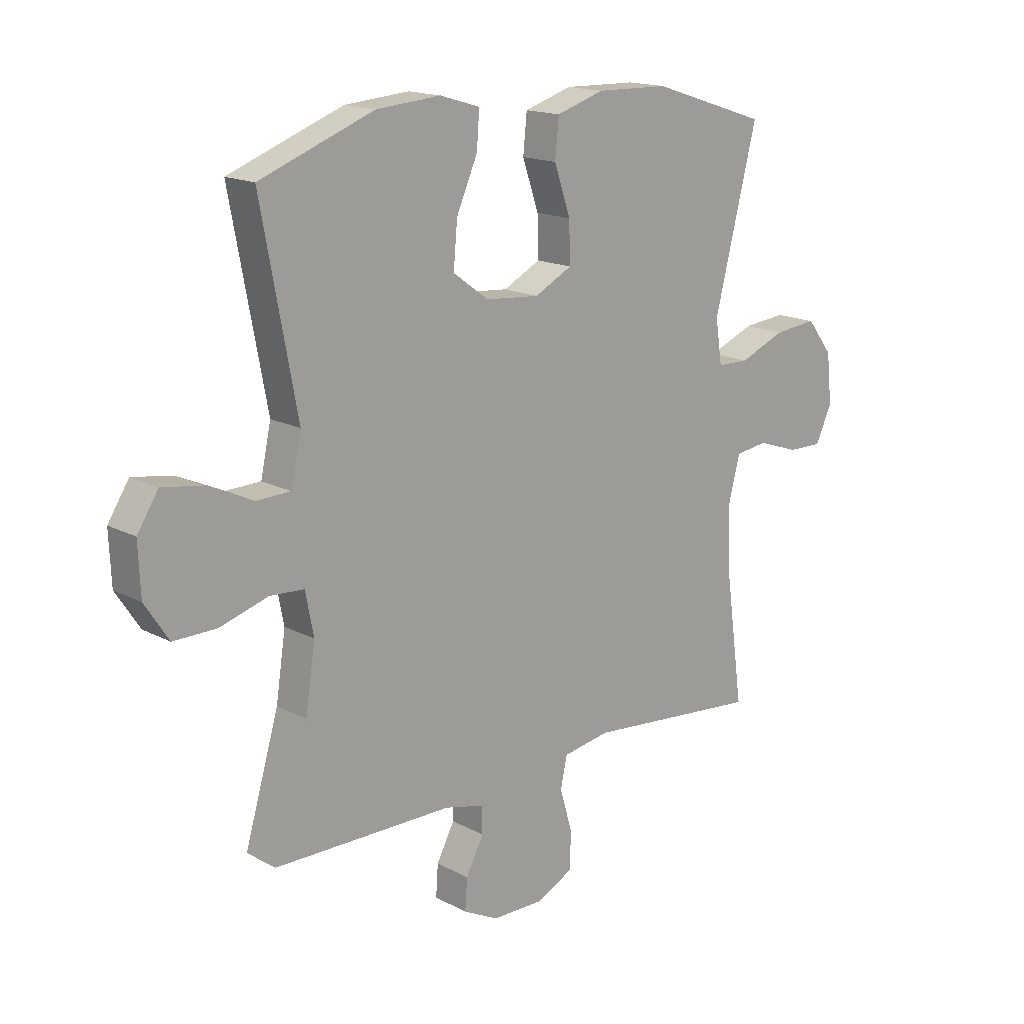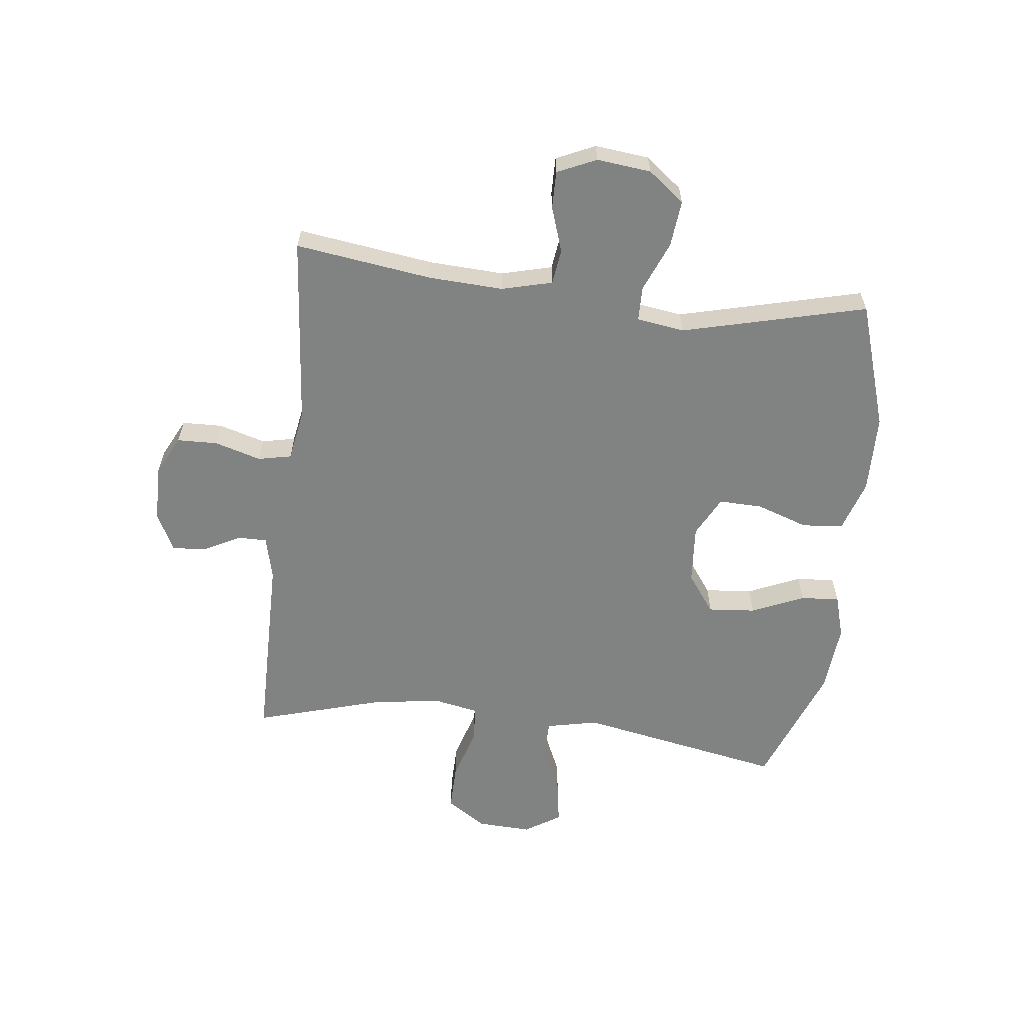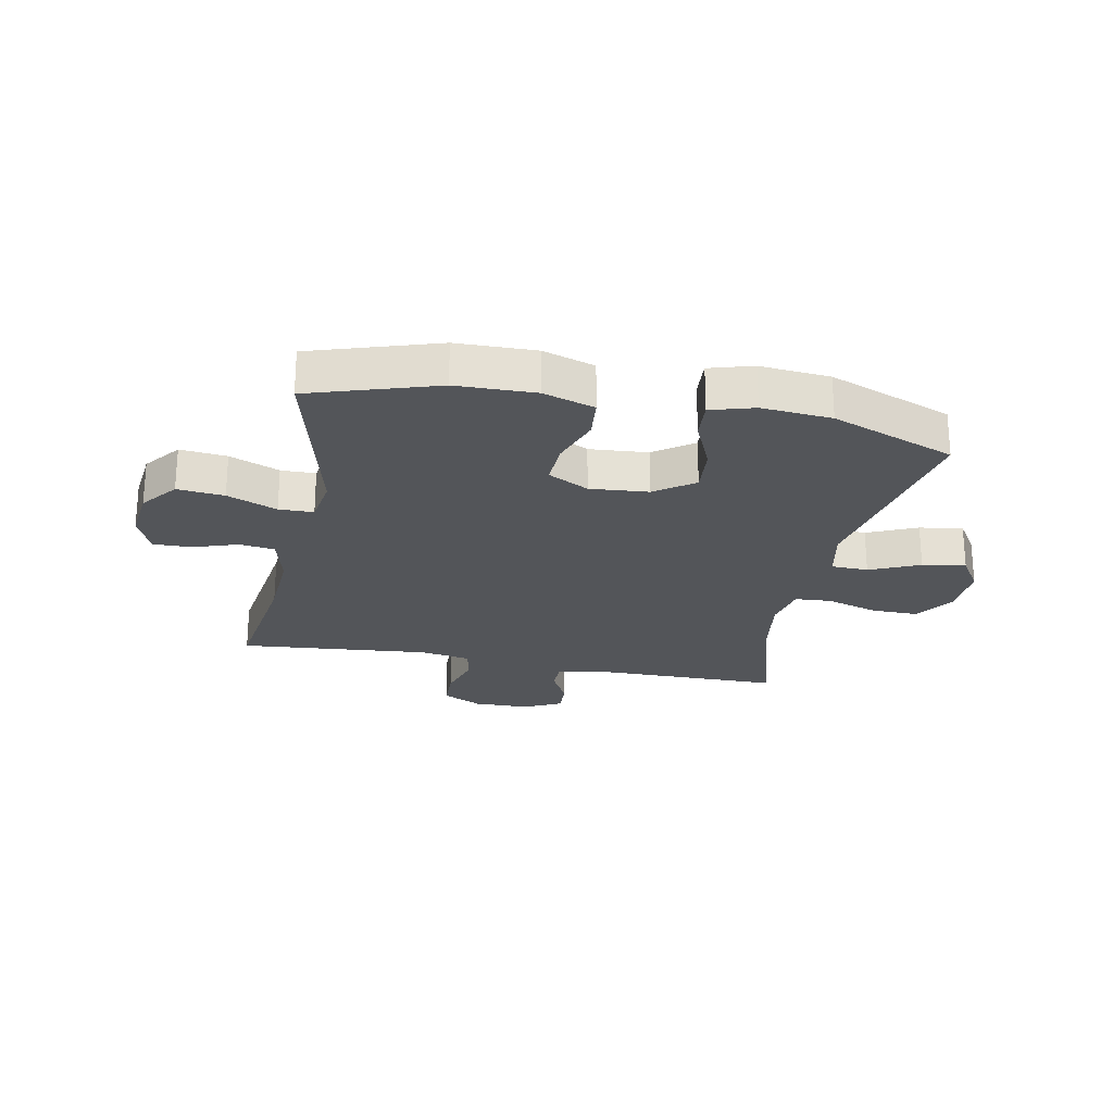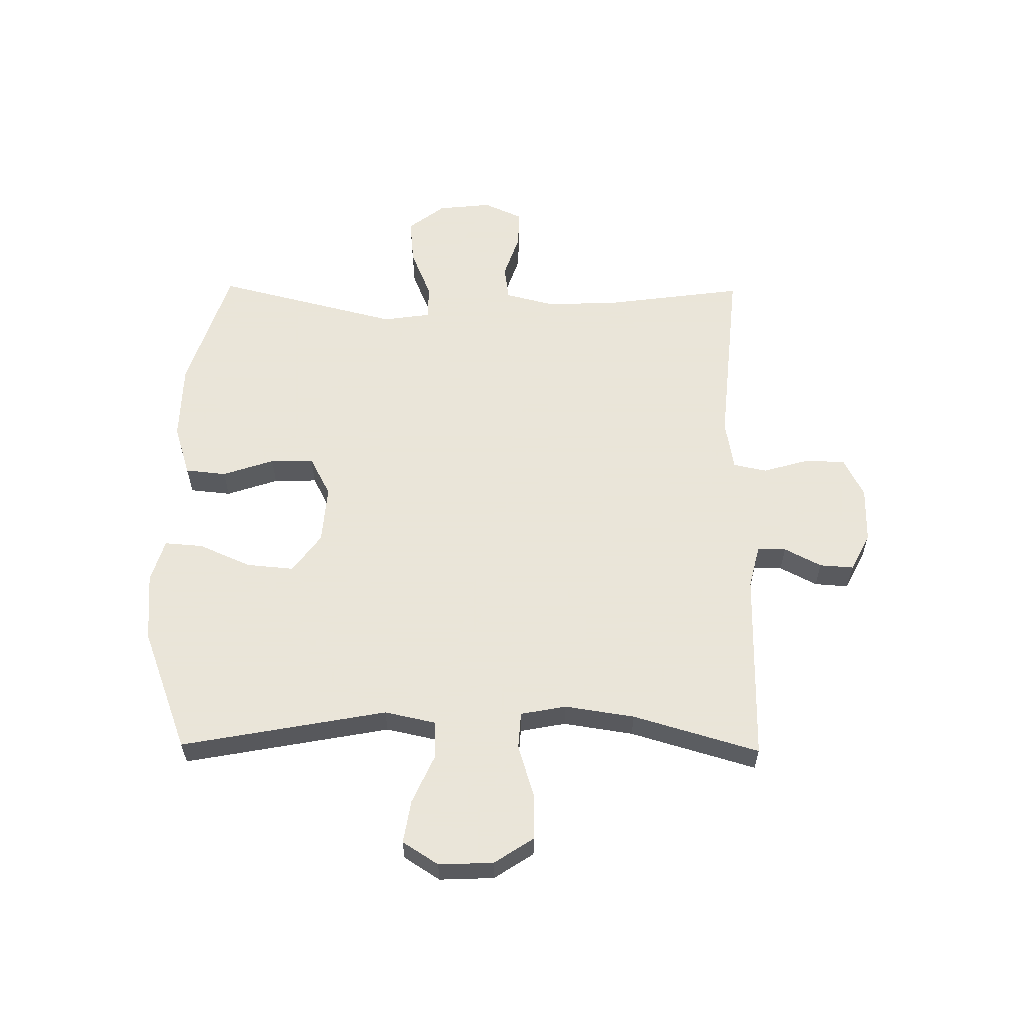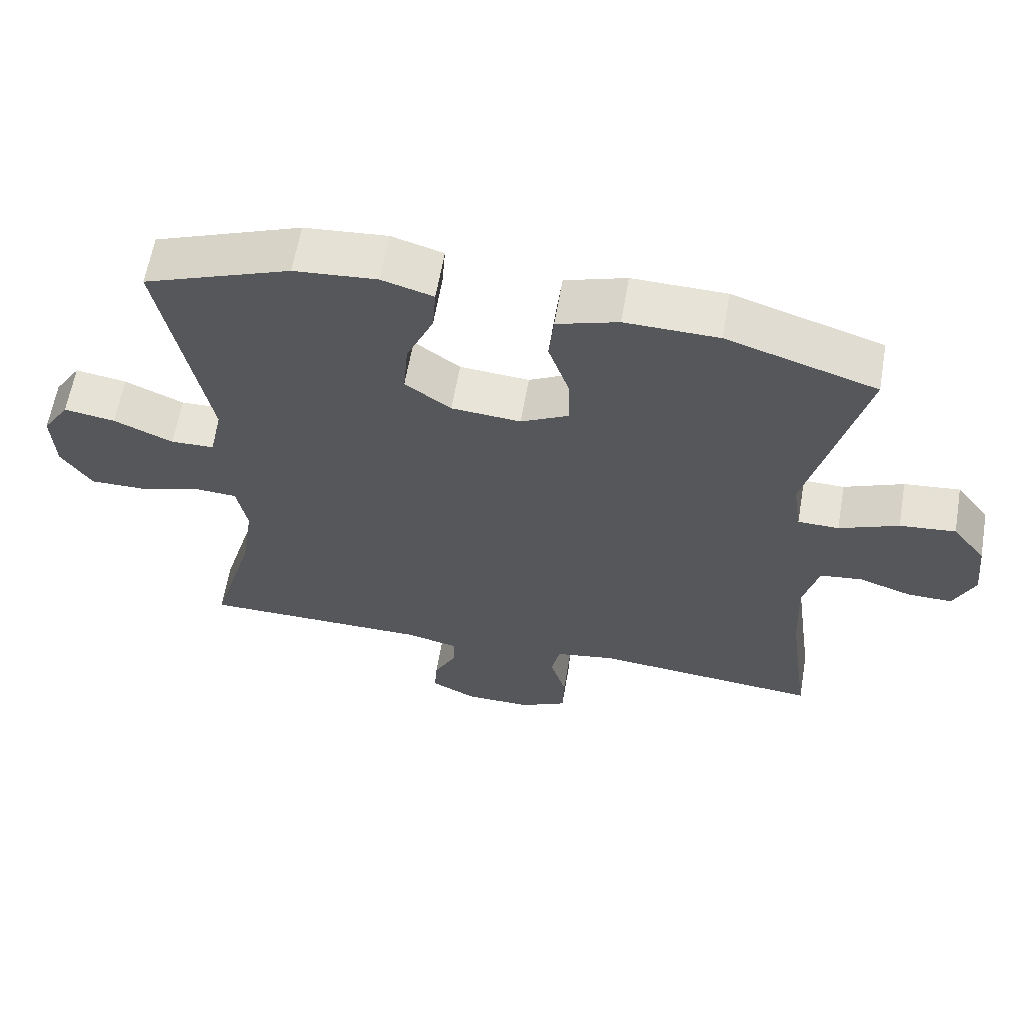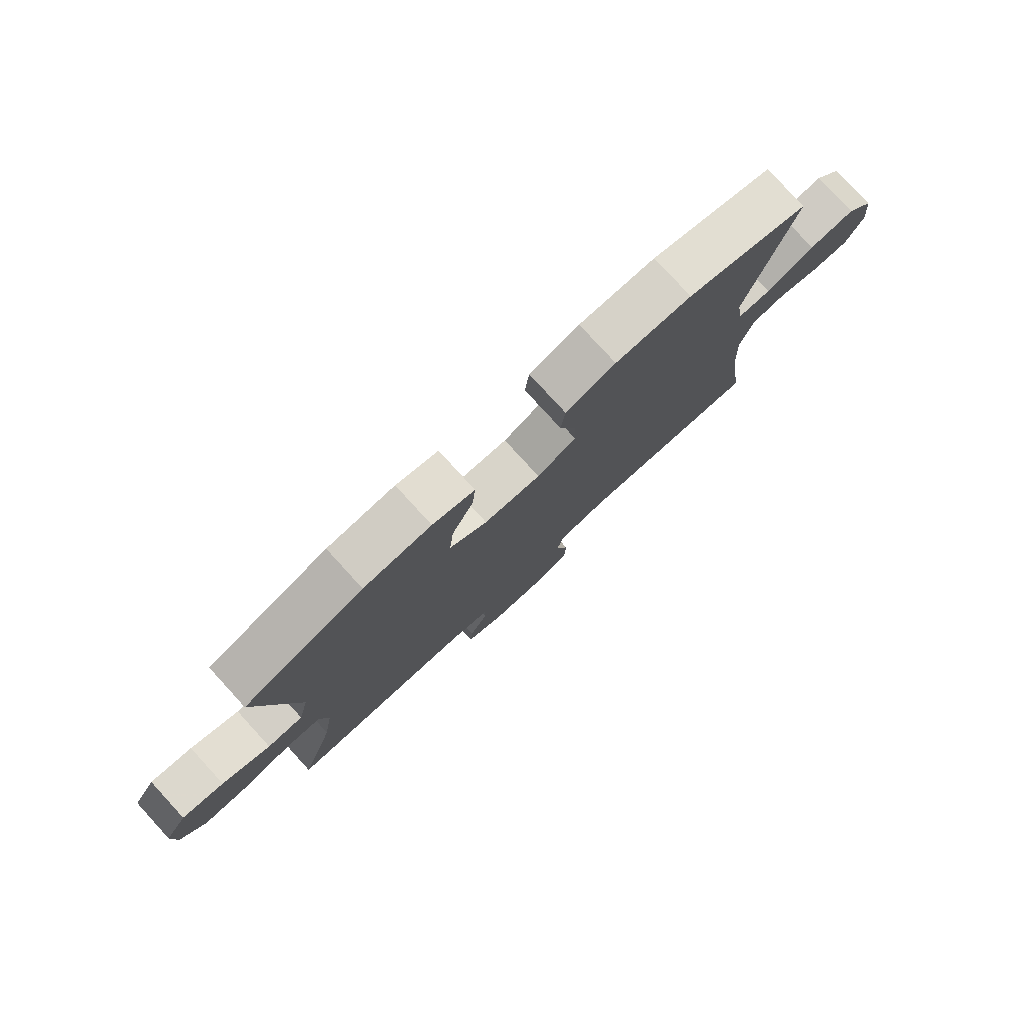
<metadata>
{"format":"obj","ext":"obj","renderer":"f3d","projection":"perspective","resolution":1024,"background":"white","views":[{"elev":16.3,"azim":137.3,"up":"+Z"},{"elev":-60.6,"azim":-96.8,"up":"+Y"},{"elev":-24.1,"azim":-11.3,"up":"+Y"},{"elev":58.6,"azim":90.7,"up":"+Y"},{"elev":61.9,"azim":-170.2,"up":"+Z"},{"elev":79.3,"azim":137.5,"up":"+Z"}]}
</metadata>
<code>
v 0.5 0.07 0.5
v 0.434 0.07 0.149
v 0.453 0.07 0.061
v 0.516 0.07 0.059
v 0.601 0.07 0.097
v 0.675 0.07 0.109
v 0.714 0.07 0.048
v 0.71 0.07 -0.045
v 0.666 0.07 -0.112
v 0.586 0.07 -0.111
v 0.497 0.07 -0.084
v 0.434 0.07 -0.088
v 0.419 0.07 -0.166
v 0.437 0.07 -0.285
v 0.5 0.07 -0.5
v 0.169 0.07 -0.502
v 0.095 0.07 -0.52
v 0.095 0.07 -0.569
v 0.128 0.07 -0.632
v 0.132 0.07 -0.69
v 0.067 0.07 -0.723
v -0.029 0.07 -0.724
v -0.097 0.07 -0.69
v -0.099 0.07 -0.621
v -0.076 0.07 -0.542
v -0.088 0.07 -0.485
v -0.175 0.07 -0.47
v -0.5 0.07 -0.5
v -0.468 0.07 -0.267
v -0.462 0.07 -0.14
v -0.484 0.07 -0.054
v -0.544 0.07 -0.046
v -0.621 0.07 -0.072
v -0.685 0.07 -0.073
v -0.715 0.07 -0.007
v -0.705 0.07 0.085
v -0.657 0.07 0.147
v -0.577 0.07 0.139
v -0.492 0.07 0.104
v -0.433 0.07 0.105
v -0.421 0.07 0.186
v -0.5 0.07 0.5
v -0.285 0.07 0.569
v -0.151 0.07 0.572
v -0.063 0.07 0.544
v -0.056 0.07 0.474
v -0.086 0.07 0.386
v -0.088 0.07 0.312
v -0.019 0.07 0.276
v 0.081 0.07 0.284
v 0.147 0.07 0.332
v 0.14 0.07 0.413
v 0.101 0.07 0.502
v 0.096 0.07 0.568
v 0.17 0.07 0.59
v 0.289 0.07 0.58
v 0.5 0 0.5
v 0.434 0 0.149
v 0.453 0 0.061
v 0.516 0 0.059
v 0.601 0 0.097
v 0.675 0 0.109
v 0.714 0 0.048
v 0.71 0 -0.045
v 0.666 0 -0.112
v 0.586 0 -0.111
v 0.497 0 -0.084
v 0.434 0 -0.088
v 0.419 0 -0.166
v 0.437 0 -0.285
v 0.5 0 -0.5
v 0.169 0 -0.502
v 0.095 0 -0.52
v 0.095 0 -0.569
v 0.128 0 -0.632
v 0.132 0 -0.69
v 0.067 0 -0.723
v -0.029 0 -0.724
v -0.097 0 -0.69
v -0.099 0 -0.621
v -0.076 0 -0.542
v -0.088 0 -0.485
v -0.175 0 -0.47
v -0.5 0 -0.5
v -0.468 0 -0.267
v -0.462 0 -0.14
v -0.484 0 -0.054
v -0.544 0 -0.046
v -0.621 0 -0.072
v -0.685 0 -0.073
v -0.715 0 -0.007
v -0.705 0 0.085
v -0.657 0 0.147
v -0.577 0 0.139
v -0.492 0 0.104
v -0.433 0 0.105
v -0.421 0 0.186
v -0.5 0 0.5
v -0.285 0 0.569
v -0.151 0 0.572
v -0.063 0 0.544
v -0.056 0 0.474
v -0.086 0 0.386
v -0.088 0 0.312
v -0.019 0 0.276
v 0.081 0 0.284
v 0.147 0 0.332
v 0.14 0 0.413
v 0.101 0 0.502
v 0.096 0 0.568
v 0.17 0 0.59
v 0.289 0 0.58
f 56 1 2
f 55 56 2
f 54 55 2
f 53 54 2
f 52 53 2
f 51 52 2 3
f 50 51 3
f 49 50 3
f 45 46 47
f 44 45 47
f 43 44 47
f 42 43 47
f 41 42 47
f 40 41 47 48
f 37 38 39
f 36 37 39
f 35 36 39
f 34 35 39
f 33 34 39
f 32 33 39
f 31 32 39 40
f 40 48 49
f 31 40 49
f 30 31 49
f 27 28 29
f 30 49 3
f 29 30 3
f 27 29 3
f 26 27 3
f 23 24 25
f 22 23 25
f 21 22 25
f 20 21 25
f 19 20 25
f 18 19 25
f 14 15 16
f 13 14 16 17
f 12 13 17
f 9 10 11
f 8 9 11
f 7 8 11
f 6 7 11
f 5 6 11
f 4 5 11
f 4 11 12
f 3 4 12 17
f 17 18 25 26
f 3 17 26
f 58 57 112
f 58 112 111
f 58 111 110
f 58 110 109
f 58 109 108
f 59 58 108 107
f 59 107 106
f 59 106 105
f 103 102 101
f 103 101 100
f 103 100 99
f 103 99 98
f 103 98 97
f 104 103 97 96
f 95 94 93
f 95 93 92
f 95 92 91
f 95 91 90
f 95 90 89
f 95 89 88
f 96 95 88 87
f 105 104 96
f 105 96 87
f 105 87 86
f 85 84 83
f 59 105 86
f 59 86 85
f 59 85 83
f 59 83 82
f 81 80 79
f 81 79 78
f 81 78 77
f 81 77 76
f 81 76 75
f 81 75 74
f 72 71 70
f 73 72 70 69
f 73 69 68
f 67 66 65
f 67 65 64
f 67 64 63
f 67 63 62
f 67 62 61
f 67 61 60
f 68 67 60
f 73 68 60 59
f 82 81 74 73
f 82 73 59
f 1 57 58 2
f 2 58 59 3
f 3 59 60 4
f 4 60 61 5
f 5 61 62 6
f 6 62 63 7
f 7 63 64 8
f 8 64 65 9
f 9 65 66 10
f 10 66 67 11
f 11 67 68 12
f 12 68 69 13
f 13 69 70 14
f 14 70 71 15
f 15 71 72 16
f 16 72 73 17
f 17 73 74 18
f 18 74 75 19
f 19 75 76 20
f 20 76 77 21
f 21 77 78 22
f 22 78 79 23
f 23 79 80 24
f 24 80 81 25
f 25 81 82 26
f 26 82 83 27
f 27 83 84 28
f 28 84 85 29
f 29 85 86 30
f 30 86 87 31
f 31 87 88 32
f 32 88 89 33
f 33 89 90 34
f 34 90 91 35
f 35 91 92 36
f 36 92 93 37
f 37 93 94 38
f 38 94 95 39
f 39 95 96 40
f 40 96 97 41
f 41 97 98 42
f 42 98 99 43
f 43 99 100 44
f 44 100 101 45
f 45 101 102 46
f 46 102 103 47
f 47 103 104 48
f 48 104 105 49
f 49 105 106 50
f 50 106 107 51
f 51 107 108 52
f 52 108 109 53
f 53 109 110 54
f 54 110 111 55
f 55 111 112 56
f 56 112 57 1

</code>
